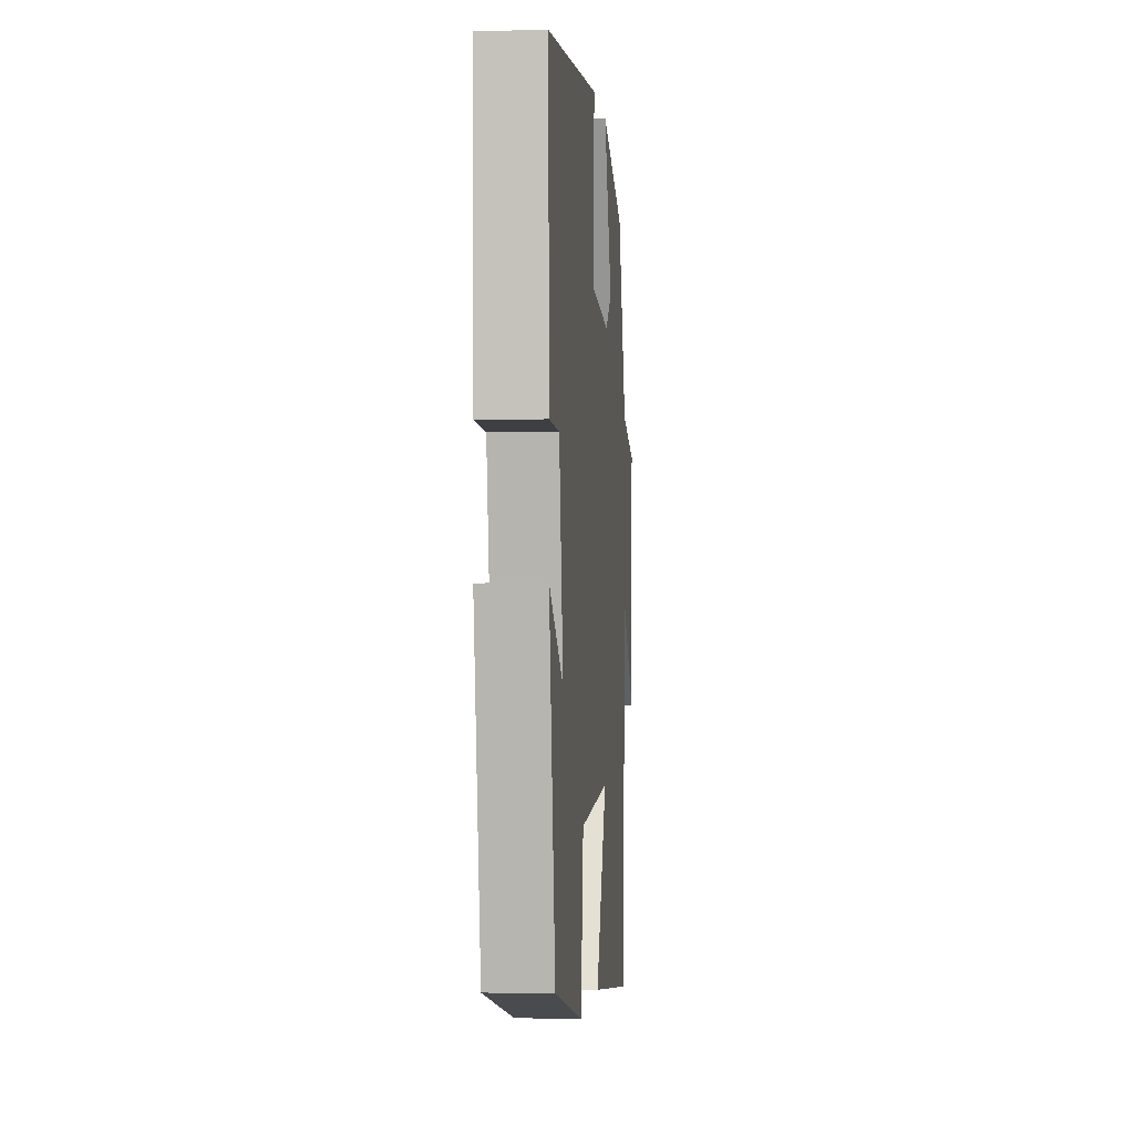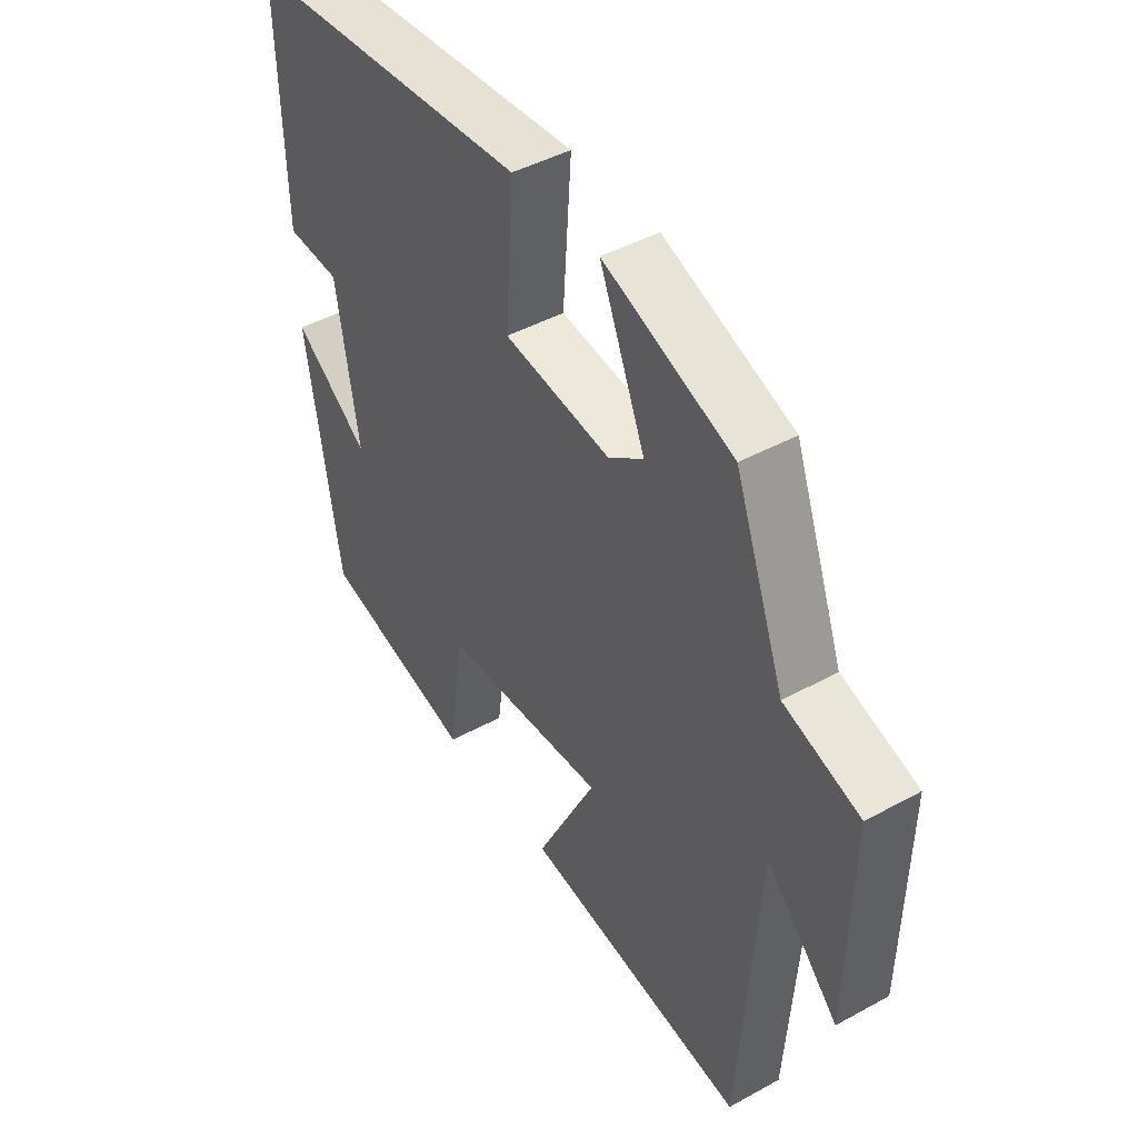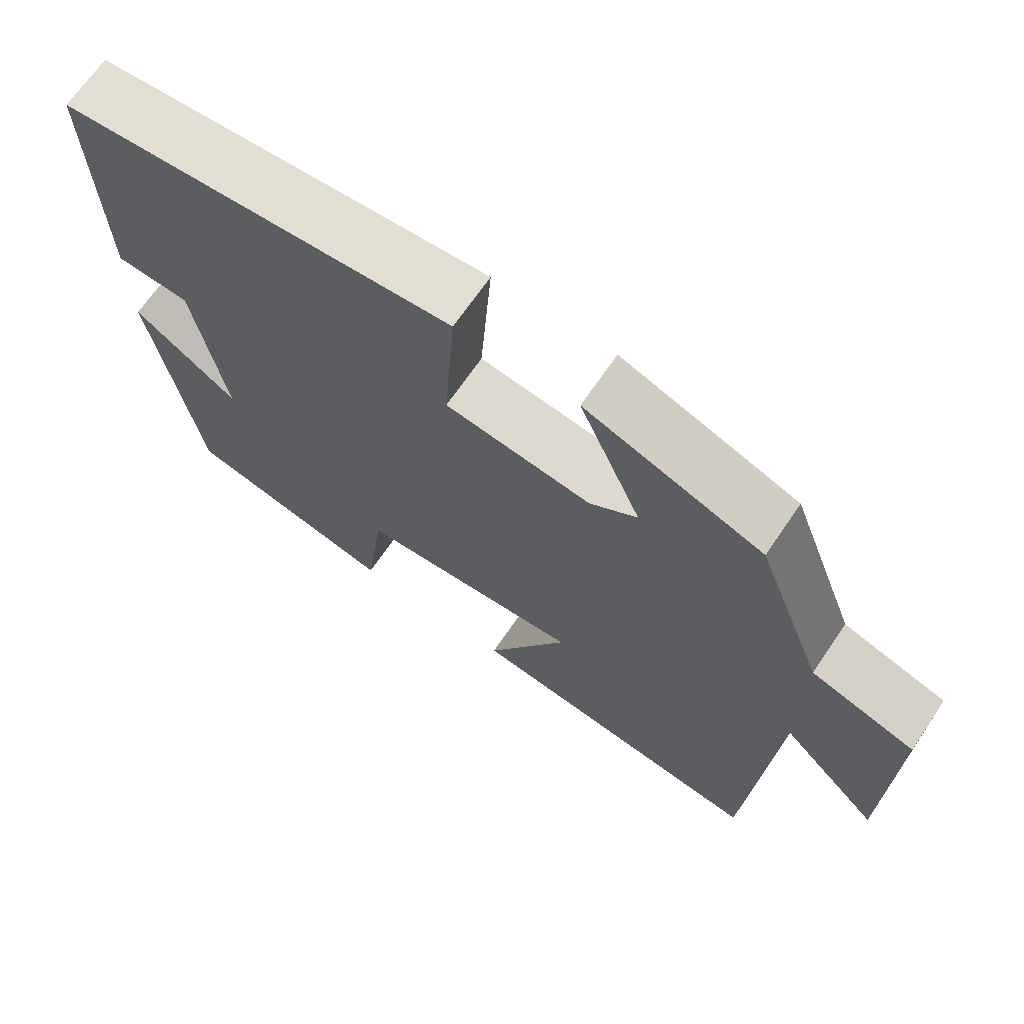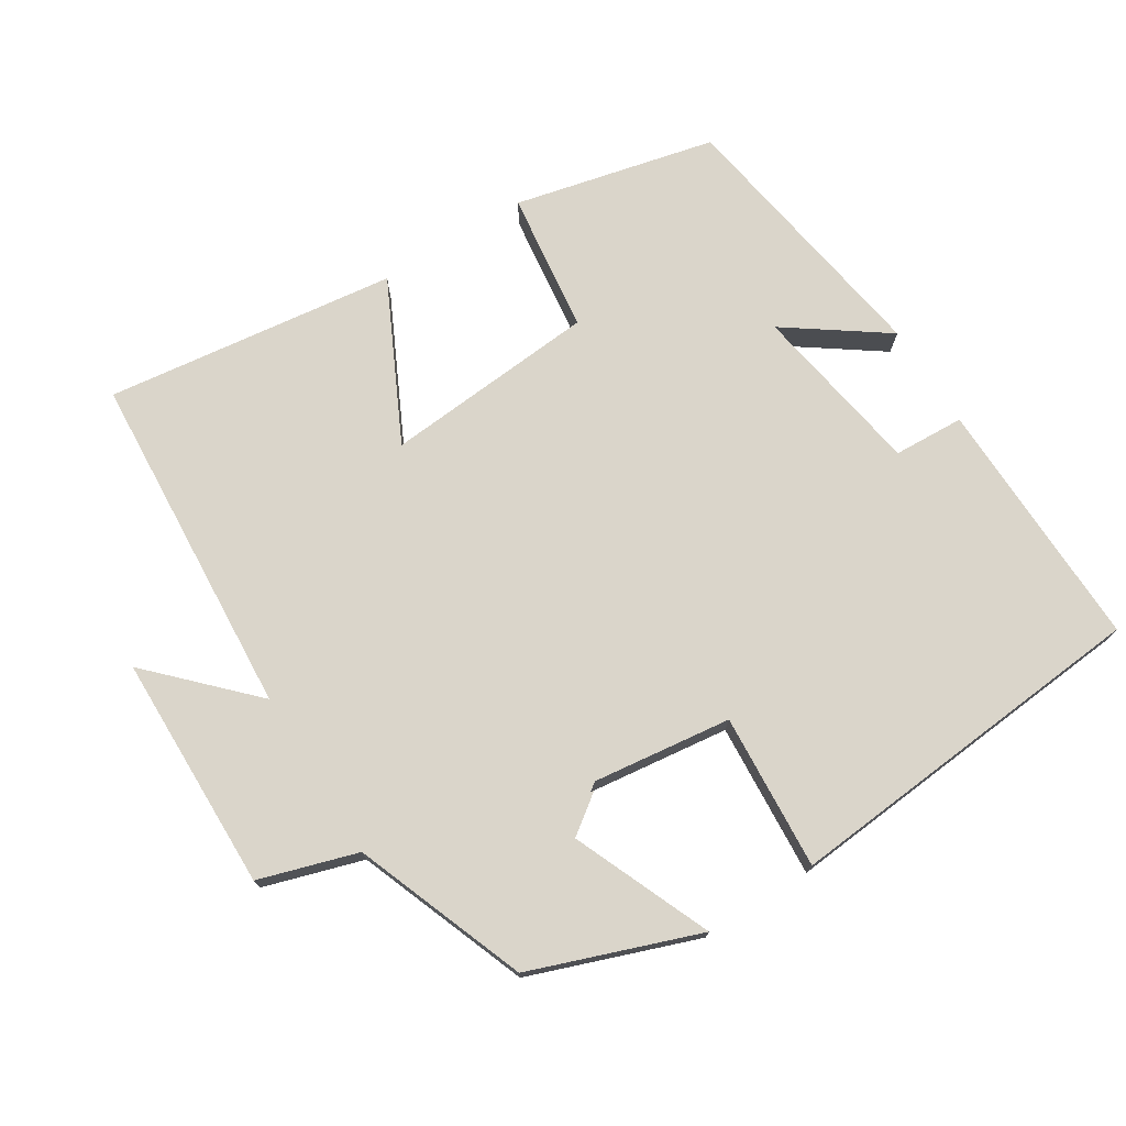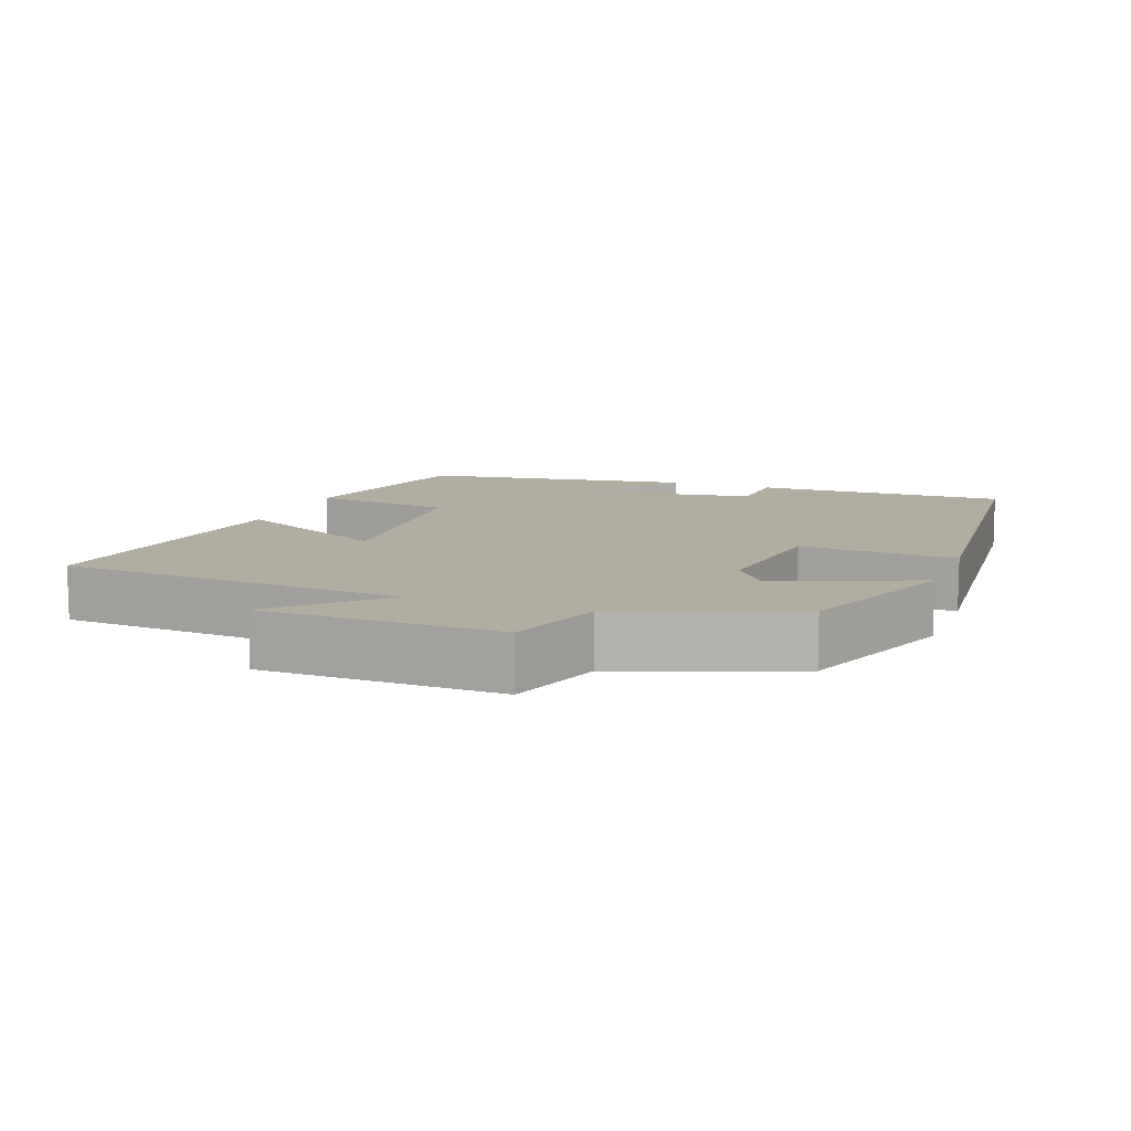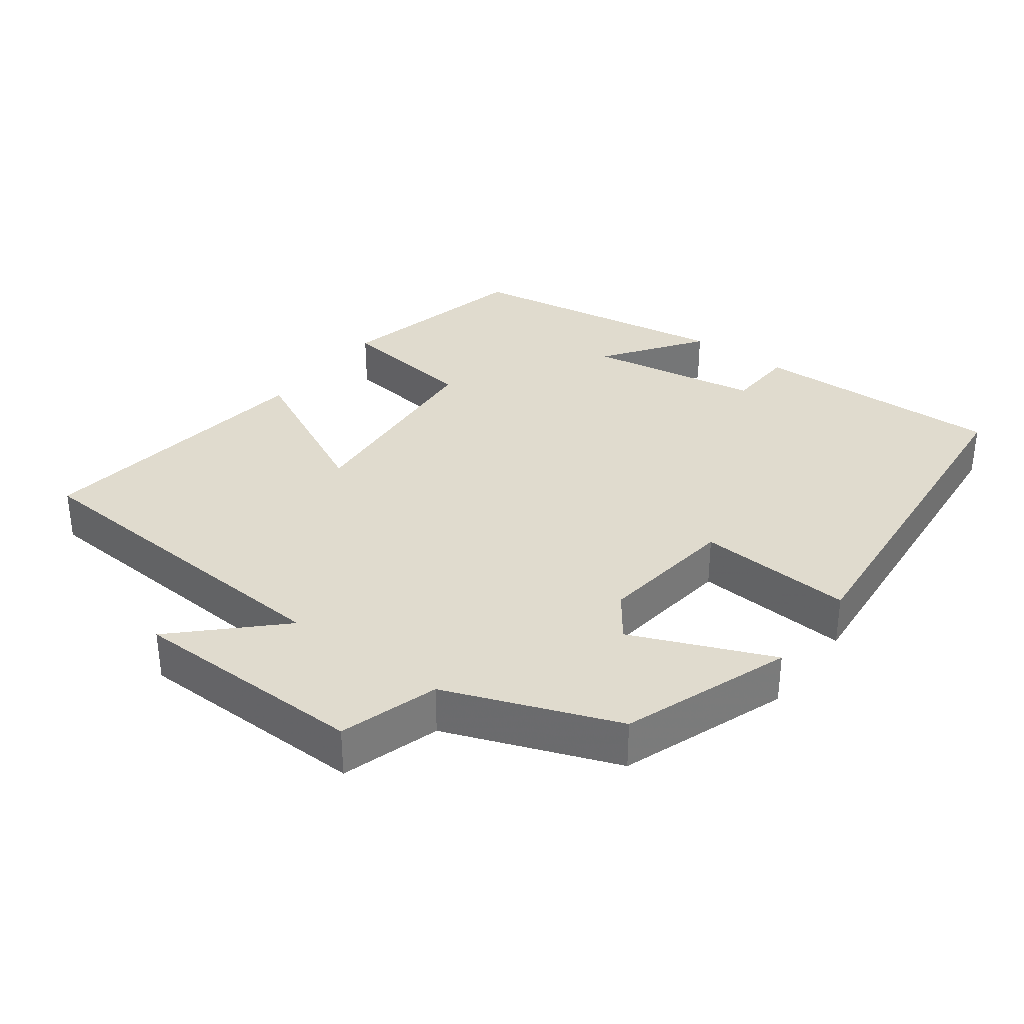
<metadata>
{"format":"obj","ext":"obj","renderer":"f3d","projection":"perspective","resolution":1024,"background":"white","views":[{"elev":-1.0,"azim":95.2,"up":"+Z"},{"elev":44.4,"azim":-122.6,"up":"+Z"},{"elev":68.4,"azim":-145.7,"up":"+Z"},{"elev":74.3,"azim":-32.2,"up":"+Y"},{"elev":10.5,"azim":-69.3,"up":"+Y"},{"elev":33.6,"azim":-53.4,"up":"+Y"}]}
</metadata>
<code>
v -0.409 0.07 0.414
v -0.174 0.07 0.5
v -0.281 0.07 0.245
v 0.001 0.07 0.281
v -0.014 0.07 0.5
v 0.508 0.07 0.455
v 0.5 0.07 0.099
v 0.401 0.07 0.094
v 0.361 0.07 -0.15
v 0.5 0.07 -0.051
v 0.44 0.07 -0.434
v 0.158 0.07 -0.5
v 0.132 0.07 -0.302
v -0.168 0.07 -0.278
v -0.058 0.07 -0.5
v -0.467 0.07 -0.553
v -0.5 0.07 -0.067
v -0.632 0.07 -0.202
v -0.638 0.07 0.13
v -0.5 0.07 0.173
v -0.409 0 0.414
v -0.174 0 0.5
v -0.281 0 0.245
v 0.001 0 0.281
v -0.014 0 0.5
v 0.508 0 0.455
v 0.5 0 0.099
v 0.401 0 0.094
v 0.361 0 -0.15
v 0.5 0 -0.051
v 0.44 0 -0.434
v 0.158 0 -0.5
v 0.132 0 -0.302
v -0.168 0 -0.278
v -0.058 0 -0.5
v -0.467 0 -0.553
v -0.5 0 -0.067
v -0.632 0 -0.202
v -0.638 0 0.13
v -0.5 0 0.173
f 17 18 19 20
f 16 17 20
f 15 16 20
f 14 15 20
f 13 14 20 1
f 11 12 13
f 9 10 11
f 9 11 13 1
f 6 7 8
f 5 6 8
f 4 5 8
f 3 4 8 9
f 1 2 3
f 9 3 1
f 40 39 38 37
f 40 37 36
f 40 36 35
f 40 35 34
f 21 40 34 33
f 33 32 31
f 31 30 29
f 21 33 31 29
f 28 27 26
f 28 26 25
f 28 25 24
f 29 28 24 23
f 23 22 21
f 21 23 29
f 1 21 22 2
f 2 22 23 3
f 3 23 24 4
f 4 24 25 5
f 5 25 26 6
f 6 26 27 7
f 7 27 28 8
f 8 28 29 9
f 9 29 30 10
f 10 30 31 11
f 11 31 32 12
f 12 32 33 13
f 13 33 34 14
f 14 34 35 15
f 15 35 36 16
f 16 36 37 17
f 17 37 38 18
f 18 38 39 19
f 19 39 40 20
f 20 40 21 1

</code>
